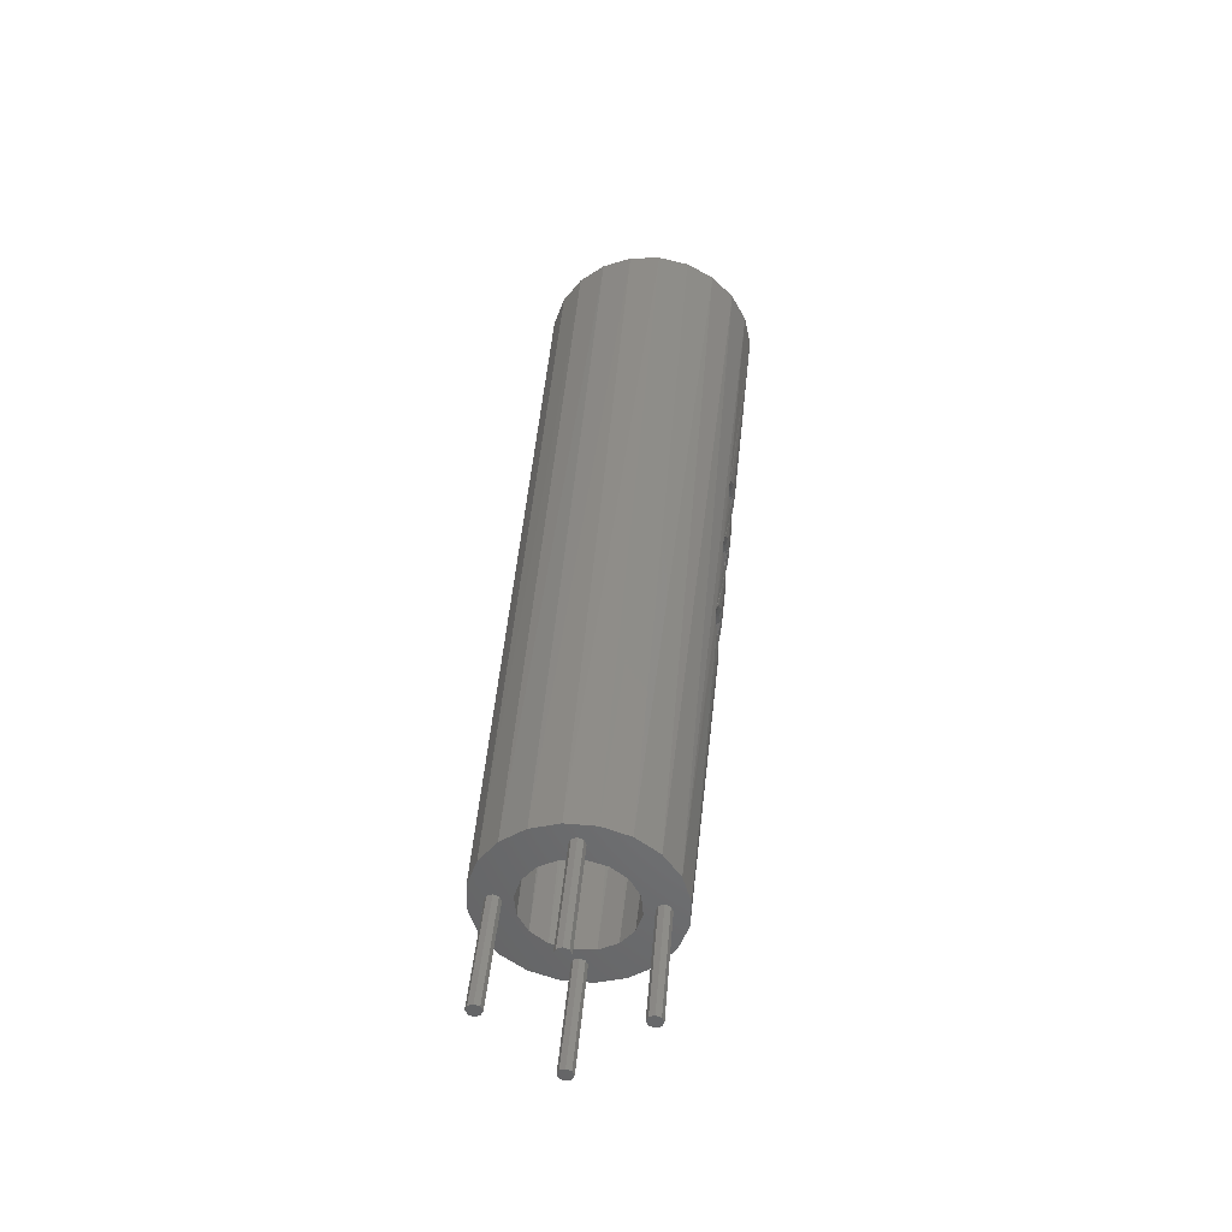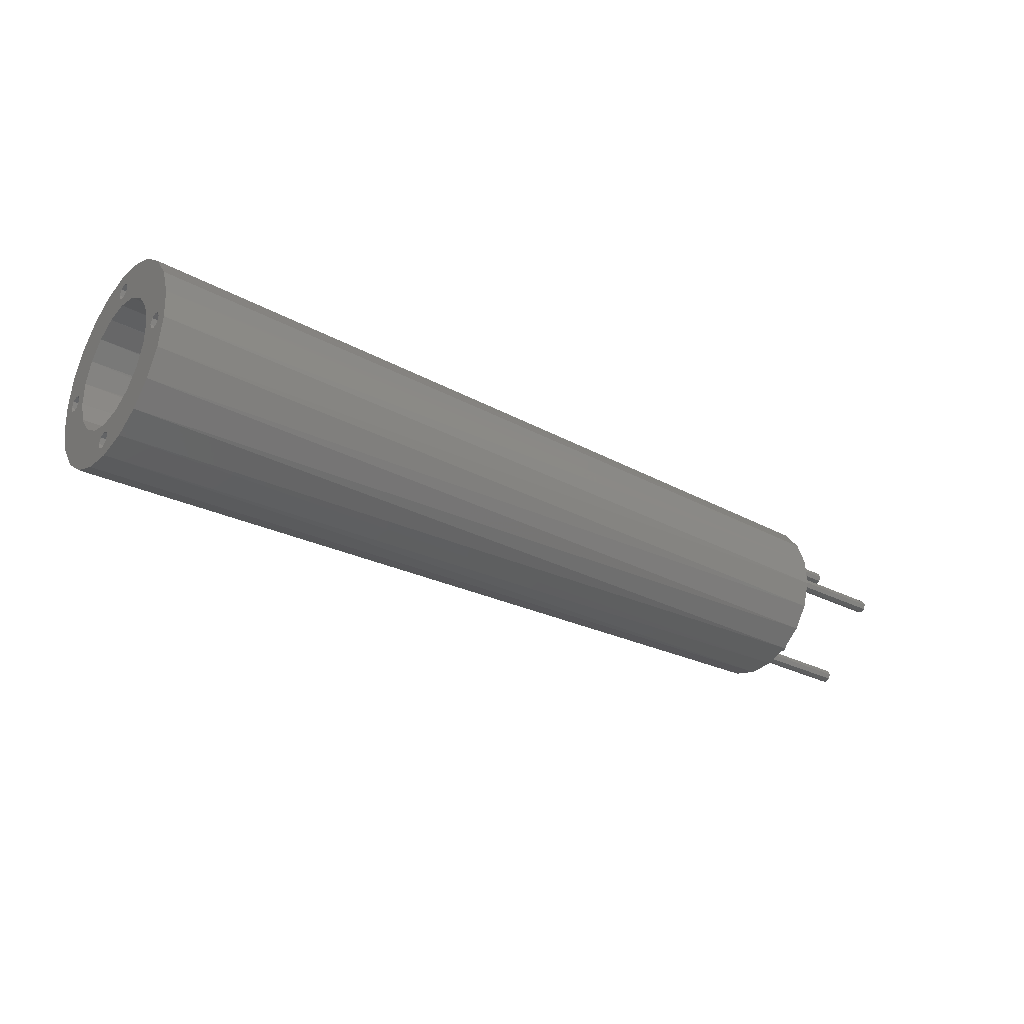
<metadata>
{"format":"stl","ext":"stl","renderer":"f3d","projection":"perspective","resolution":1024,"background":"white","views":[{"elev":38.5,"azim":-85.4,"up":"+Z"},{"elev":-30.2,"azim":143.5,"up":"+Z"}]}
</metadata>
<code>
# stl→obj: 392 verts, 796 faces
v 300 15.4 -11.52
v 300 14.44 -1.061
v 300 14 -4.824e-16
v 300 15.5 -1.5
v 300 11.99 -2.406
v 300 11.53 -15.39
v 300 10.44 -6.36
v 300 7.634 -9.547
v 300 -17 -4.824e-16
v 300 -18.79 -4.092
v 300 -16.88 -9.22
v 300 -1.5 -15.5
v 300 -1.061 -14.44
v 300 -0.2885 -12.22
v 300 -4.451 -11.39
v 300 -13.6 -13.6
v 300 -9.213 -16.88
v 300 -4.084 -18.79
v 300 -1.061 -16.56
v 300 1.5 -15.5
v 300 1.061 -16.56
v 300 1.376 -19.18
v 300 6.724 -18.02
v 300 3.909 -11.58
v 300 1.061 -14.44
v 300 16.88 9.22
v 300 13.6 13.6
v 300 12.09 1.838
v 300 -1.5 15.5
v 300 -1.061 16.56
v 300 -1.376 19.18
v 300 -6.724 18.02
v 300 -11.53 15.39
v 300 -3.909 11.58
v 300 -1.061 14.44
v 300 14.44 1.061
v 300 15.5 1.5
v 300 16.56 1.061
v 300 17 0
v 300 18.79 4.092
v 300 -8.076 -9.176
v 300 -10.73 -5.861
v 300 -12.09 -1.838
v 300 -14 0
v 300 -14.44 -1.061
v 300 -15.5 -1.5
v 300 -16.56 -1.061
v 300 4.451 11.39
v 300 8.076 9.176
v 300 10.73 5.861
v 300 -11.99 2.406
v 300 -10.44 6.36
v 300 -7.634 9.547
v 300 18.02 -6.717
v 300 19.18 -1.368
v 300 16.56 -1.061
v 300 4.084 18.79
v 300 -2.412e-16 17
v 300 1.061 16.56
v 300 1.5 15.5
v 300 -19.18 1.368
v 300 -18.02 6.717
v 300 -15.4 11.52
v 300 -16.56 1.061
v 300 -15.5 1.5
v 300 9.213 16.88
v 300 1.061 14.44
v 300 0.2885 12.22
v 300 1.057e-15 14
v 300 1.057e-15 -17
v 300 -2.412e-16 -14
v 300 -14.44 1.061
v 290 -2.755e-16 -17
v 290 1.061 -16.56
v 290 1.5 -15.5
v 290 -1.061 -16.56
v 290 -1.5 -15.5
v 290 9.185e-17 -14
v 290 -1.061 -14.44
v 290 1.061 -14.44
v 290 -15.5 -1.5
v 290 -14.44 -1.061
v 290 -14 0
v 290 -16.56 -1.061
v 290 -17 1.837e-16
v 290 -15.5 1.5
v 290 -16.56 1.061
v 290 -14.44 1.061
v 290 15.5 -1.5
v 290 16.56 -1.061
v 290 17 0
v 290 14.44 -1.061
v 290 14 1.837e-16
v 290 15.5 1.5
v 290 14.44 1.061
v 290 16.56 1.061
v 290 -2.755e-16 14
v 290 1.061 14.44
v 290 1.5 15.5
v 290 -1.061 14.44
v 290 -1.5 15.5
v 290 9.185e-17 17
v 290 -1.061 16.56
v 290 1.061 16.56
v 150 7.096 -5.716
v 150 8.743 -2.565
v 150 11.54 -10.89
v 150 9.059 0.9758
v 150 7.996 4.368
v 150 10.75 1.531e-16
v 150 -13.92 -7.606
v 150 -15.59 -2.932
v 150 -13.25 1.531e-16
v 150 -11.54 10.89
v 150 -11.12 0.8839
v 150 -12 1.25
v 150 -1.25 -12
v 150 -0.8839 -12.88
v 150 -2.03 -15.74
v 150 -6.793 -14.34
v 150 -10.89 -11.54
v 150 -5.716 -7.096
v 150 -2.565 -8.743
v 150 -0.8839 -11.12
v 150 1.25 -12
v 150 0.8839 -11.12
v 150 0.9758 -9.059
v 150 4.368 -7.996
v 150 7.606 -13.92
v 150 2.932 -15.59
v 150 13.25 0
v 150 13.92 7.606
v 150 15.59 2.932
v 150 15.74 -2.03
v 150 14.34 -6.793
v 150 12.88 -0.8839
v 150 -12.88 -0.8839
v 150 -12 -1.25
v 150 -11.12 -0.8839
v 150 -10.75 0
v 150 -9.059 -0.9758
v 150 -7.996 -4.368
v 150 10.89 11.54
v 150 11.12 0.8839
v 150 5.716 7.096
v 150 2.565 8.743
v 150 1.25 12
v 150 2.03 15.74
v 150 6.793 14.34
v 150 -1.531e-16 -13.25
v 150 0.8839 -12.88
v 150 -0.9758 9.059
v 150 -0.8839 11.12
v 150 -1.531e-16 10.75
v 150 0.8839 11.12
v 150 12.88 0.8839
v 150 12 1.25
v 150 0.8839 12.88
v 150 5.282e-16 13.25
v 150 -0.8839 12.88
v 150 -2.932 15.59
v 150 -7.096 5.716
v 150 -7.606 13.92
v 150 -1.25 12
v 150 -8.743 2.565
v 150 11.12 -0.8839
v 150 -12.88 0.8839
v 150 -14.34 6.793
v 150 -15.74 2.03
v 150 5.282e-16 -10.75
v 150 12 -1.25
v 150 -4.368 7.996
v 130 -1.25 -12
v 130 -0.8839 -11.12
v 130 7.654e-17 -10.75
v 130 0.8839 -11.12
v 130 1.25 -12
v 130 0.8839 -12.88
v 130 -2.296e-16 -13.25
v 130 -0.8839 -12.88
v 130 -13.25 1.531e-16
v 130 -12.88 0.8839
v 130 -12 1.25
v 130 -11.12 0.8839
v 130 -10.75 0
v 130 -11.12 -0.8839
v 130 -12 -1.25
v 130 -12.88 -0.8839
v 130 10.75 1.531e-16
v 130 11.12 0.8839
v 130 12 1.25
v 130 12.88 0.8839
v 130 13.25 0
v 130 12.88 -0.8839
v 130 12 -1.25
v 130 11.12 -0.8839
v 130 -1.25 12
v 130 -0.8839 12.88
v 130 7.654e-17 13.25
v 130 0.8839 12.88
v 130 1.25 12
v 130 0.8839 11.12
v 130 -2.296e-16 10.75
v 130 -0.8839 11.12
v 249 -11.09 1.304
v 249.2 -11.17 4.409e-16
v 248.9 -11.07 -1.474
v 212.6 -9.998 2.898
v 227.8 -10.29 3.019
v 226.6 -10.56 1.728
v 210.5 -9.758 3.498
v 230.9 -10.29 3.259
v 243.7 -10.62 3.08
v 232.3 -10.58 2.257
v 247.6 -10.74 2.966
v 207.5 -10.18 -1.599
v 207.1 -10.3 0
v 247.5 -10.7 -3.079
v 246 -10.51 3.575
v 228.9 -10.19 3.436
v 233.1 -10.84 4.286e-16
v 233 -10.82 0.6233
v 242 -11.02 0
v 242.4 -10.91 -1.59
v 232.8 -10.73 -1.453
v 208.6 -9.916 -2.889
v 209.4 -9.812 -3.272
v 211.3 -9.799 -3.434
v 228 -10.26 -3.137
v 229.4 -10.18 -3.494
v 245.2 -10.49 -3.572
v 246.3 -10.54 -3.526
v 214.1 -10.44 4.286e-16
v 226.1 -10.69 0
v 213.6 -10.29 -1.717
v 226.7 -10.51 -2.019
v 212.4 -9.96 -3.012
v 244.9 -10.5 3.523
v 208.3 -9.972 2.663
v 209.4 -9.812 3.273
v 207.6 -10.16 1.726
v 213.7 -10.31 1.591
v 242.5 -10.89 1.754
v 231.6 -10.42 -2.85
v 243.5 -10.65 -2.955
v 230.5 -10.24 -3.371
v 246.6 -17.19 5.448
v 244.6 -17.14 5.471
v 225.2 -17.36 2.595
v 212.3 -16.48 5.14
v 213.6 -16.73 4.384
v 249.9 -17.86 3
v 250.6 -18.1 0.8576
v 207.1 -16.68 -3.981
v 205.8 -17.04 -1.655
v 248 -17.39 4.894
v 250.7 -18.12 4.296e-07
v 205.6 -17.11 6.287e-15
v 206 -16.98 2.18
v 243.3 -17.25 -5.004
v 229.2 -16.78 -5.45
v 210.6 -16.33 -5.476
v 208.3 -16.46 -4.892
v 241.1 -17.71 2.635
v 230.6 -16.84 5.351
v 231.9 -17.04 4.807
v 233.8 -17.5 2.951
v 234.5 -17.74 0.8368
v 234.6 -17.76 4.091e-07
v 240.5 -17.9 -2.521e-14
v 242 -17.48 3.99
v 243.2 -17.26 4.949
v 228.7 -16.79 5.374
v 248.7 -17.53 -4.418
v 246.8 -17.21 -5.406
v 244.8 -17.13 -5.492
v 210.9 -16.34 5.465
v 226.1 -17.13 3.923
v 227.3 -16.91 4.862
v 208.9 -16.39 5.181
v 231.2 -16.92 -5.168
v 242.1 -17.46 -4.076
v 233 -17.27 -3.995
v 240.7 -17.82 -1.697
v 234.2 -17.62 -2.161
v 212.9 -16.59 -4.838
v 226.9 -16.97 -4.633
v 214.1 -16.86 -3.886
v 225.2 -17.35 -2.666
v 215 -17.14 -2.538
v 224.6 -17.54 -2.471e-14
v 215.6 -17.34 1.538e-09
v 207.2 -16.67 4.024
v 215.1 -17.18 2.237
v 250 -17.91 -2.693
v 210.8 -14.92 3.493
v 212.7 -15.28 2.803
v 213.8 -15.7 1.431
v 214.1 -15.84 4.286e-16
v 209.5 -14.96 3.31
v 208.2 -15.21 2.57
v 207.4 -15.5 1.392
v 207.1 -15.61 -8.572e-16
v 209 -15.03 -3.126
v 208.2 -15.22 -2.543
v 207.3 -15.55 -1.057
v 210.6 -14.91 -3.5
v 212.2 -15.15 -3.092
v 213.7 -15.65 -1.623
v 212.9 -16.42 3.359
v 211.9 -16.24 3.897
v 214.8 -17.13 -1.383e-07
v 214.2 -16.76 1.742
v 214.3 -16.58 -1.318e-07
v 207 -16.59 1.691
v 206.3 -16.92 7.483e-15
v 206.9 -16.37 5.119e-15
v 208 -16.36 3.084
v 209.4 -16.16 3.917
v 210.8 -16.14 4.117
v 213.3 -16.52 -2.993
v 214 -16.73 -1.973
v 212.3 -16.31 -3.685
v 206.8 -16.63 -1.286
v 210.6 -16.13 -4.124
v 208.9 -16.21 -3.713
v 207.9 -16.36 -3.052
v 232.5 -16.02 1.891
v 233.1 -16.26 4.286e-16
v 230.3 -15.42 3.428
v 231.3 -15.6 3.08
v 226.5 -15.88 1.662
v 226.1 -16.04 -8.572e-16
v 228 -15.47 3.113
v 229 -15.36 3.442
v 229.3 -15.35 -3.491
v 227.7 -15.52 -2.967
v 226.5 -15.87 -1.707
v 230.7 -15.48 -3.311
v 232 -15.81 -2.56
v 232.8 -16.13 -1.385
v 225.3 -17.35 4.648e-15
v 226.2 -16.97 -2.064
v 225.9 -16.8 2.756e-15
v 233.2 -17.2 -1.683
v 233.8 -17.55 5.001e-07
v 233.3 -17 3.801e-07
v 232.2 -16.93 -3.075
v 230.8 -16.67 -3.918
v 229.3 -16.57 -4.108
v 227.6 -16.69 -3.53
v 226.9 -16.81 3.011
v 226.2 -16.98 2.01
v 233.5 -17.3 0.6544
v 232.9 -17.1 2.29
v 227.8 -16.66 3.694
v 228.9 -16.57 4.054
v 230.3 -16.62 4.044
v 231.4 -16.76 3.665
v 248.6 -16.38 1.942
v 249.2 -16.63 4.409e-16
v 247.3 -15.95 3.168
v 246.3 -15.76 3.526
v 244.9 -15.71 3.54
v 244 -15.82 3.201
v 242.4 -16.23 1.704
v 242 -16.4 -8.817e-16
v 245 -15.71 -3.554
v 243.1 -16 -2.637
v 242.2 -16.33 -1.097
v 246.4 -15.78 -3.499
v 247.8 -16.08 -2.86
v 248.7 -16.43 -1.743
v 242.9 -17.14 -3.143
v 243.9 -16.99 -3.821
v 241.2 -17.71 4.745e-15
v 241.8 -17.41 -1.326
v 241.8 -17.16 2.815e-15
v 249.1 -17.5 -2.104
v 249.9 -17.91 5.243e-07
v 249.4 -17.37 4.018e-07
v 248 -17.21 -3.407
v 246.5 -16.97 -4.113
v 245 -16.92 -4.167
v 242.8 -17.16 3.079
v 242.1 -17.33 2.051
v 249.6 -17.66 0.674
v 248.9 -17.46 2.34
v 243.8 -17 3.781
v 244.9 -16.92 4.152
v 246.3 -16.96 4.142
v 247.4 -17.11 3.753
f 1 2 3
f 1 4 2
f 1 5 6
f 6 5 7
f 6 7 8
f 9 10 11
f 12 13 14
f 12 14 15
f 12 15 16
f 12 16 17
f 12 17 18
f 12 18 19
f 20 21 22
f 20 22 23
f 20 23 6
f 20 6 8
f 20 8 24
f 20 24 25
f 3 26 27
f 3 27 28
f 3 28 5
f 3 5 1
f 29 30 31
f 29 31 32
f 29 32 33
f 29 33 34
f 29 34 35
f 26 3 36
f 26 36 37
f 26 37 38
f 26 38 39
f 26 39 40
f 16 15 41
f 16 41 42
f 16 42 43
f 16 43 44
f 16 44 45
f 16 45 46
f 16 46 47
f 16 47 9
f 16 9 11
f 27 48 49
f 27 49 50
f 27 50 28
f 33 51 52
f 33 52 53
f 33 53 34
f 54 55 40
f 54 40 39
f 54 39 56
f 54 56 4
f 54 4 1
f 57 31 30
f 57 30 58
f 57 58 59
f 57 59 60
f 61 10 62
f 62 10 9
f 62 9 63
f 63 9 64
f 63 64 65
f 66 57 27
f 27 57 60
f 27 60 48
f 48 60 67
f 48 67 68
f 68 67 69
f 68 69 34
f 34 69 35
f 19 18 70
f 70 18 22
f 70 22 21
f 25 24 71
f 71 24 14
f 71 14 13
f 63 65 33
f 33 65 72
f 33 72 51
f 51 72 44
f 51 44 43
f 73 21 74
f 74 21 20
f 74 20 75
f 21 73 70
f 70 73 76
f 70 76 19
f 19 76 77
f 19 77 12
f 78 13 79
f 79 13 12
f 79 12 77
f 13 78 71
f 71 78 80
f 71 80 25
f 25 80 75
f 25 75 20
f 81 45 82
f 82 45 44
f 82 44 83
f 45 81 46
f 46 81 84
f 46 84 47
f 47 84 85
f 47 85 9
f 86 64 87
f 87 64 9
f 87 9 85
f 64 86 65
f 65 86 88
f 65 88 72
f 72 88 83
f 72 83 44
f 89 56 90
f 90 56 39
f 90 39 91
f 56 89 4
f 4 89 92
f 4 92 2
f 2 92 93
f 2 93 3
f 94 36 95
f 95 36 3
f 95 3 93
f 36 94 37
f 37 94 96
f 37 96 38
f 38 96 91
f 38 91 39
f 97 67 98
f 98 67 60
f 98 60 99
f 67 97 69
f 69 97 100
f 69 100 35
f 35 100 101
f 35 101 29
f 102 30 103
f 103 30 29
f 103 29 101
f 30 102 58
f 58 102 104
f 58 104 59
f 59 104 99
f 59 99 60
f 79 80 78
f 80 79 75
f 75 79 77
f 75 77 74
f 74 77 76
f 74 76 73
f 87 88 86
f 88 87 83
f 83 87 85
f 83 85 82
f 82 85 84
f 82 84 81
f 95 96 94
f 96 95 91
f 91 95 93
f 91 93 90
f 90 93 92
f 90 92 89
f 103 104 102
f 104 103 99
f 99 103 101
f 99 101 98
f 98 101 100
f 98 100 97
f 105 106 107
f 108 109 110
f 111 112 113
f 114 115 116
f 117 118 119
f 117 119 120
f 117 120 121
f 117 121 122
f 117 122 123
f 117 123 124
f 125 126 127
f 125 127 128
f 125 128 105
f 125 105 107
f 125 107 129
f 125 129 130
f 131 132 133
f 131 133 134
f 131 134 135
f 131 135 136
f 121 111 113
f 121 113 137
f 121 137 138
f 121 138 139
f 121 139 140
f 121 140 141
f 121 141 142
f 121 142 122
f 143 132 144
f 143 144 110
f 143 110 109
f 143 109 145
f 143 145 146
f 143 146 147
f 143 147 148
f 143 148 149
f 130 119 118
f 130 118 150
f 130 150 151
f 130 151 125
f 146 152 153
f 146 153 154
f 146 154 155
f 146 155 147
f 132 131 156
f 132 156 157
f 132 157 144
f 148 147 158
f 148 158 159
f 148 159 160
f 148 160 161
f 162 163 164
f 164 163 161
f 164 161 160
f 163 162 114
f 114 162 165
f 114 165 115
f 115 165 141
f 115 141 140
f 166 107 110
f 110 107 106
f 110 106 108
f 116 167 114
f 114 167 113
f 114 113 168
f 168 113 112
f 168 112 169
f 126 170 127
f 127 170 124
f 127 124 123
f 136 135 171
f 171 135 107
f 171 107 166
f 162 164 172
f 172 164 153
f 172 153 152
f 173 117 174
f 174 117 124
f 174 124 175
f 175 124 170
f 175 170 176
f 176 170 126
f 176 126 177
f 177 126 125
f 177 125 178
f 178 125 151
f 178 151 179
f 179 151 150
f 179 150 180
f 180 150 118
f 180 118 173
f 173 118 117
f 181 113 182
f 182 113 167
f 182 167 183
f 183 167 116
f 183 116 184
f 184 116 115
f 184 115 185
f 185 115 140
f 185 140 186
f 186 140 139
f 186 139 187
f 187 139 138
f 187 138 188
f 188 138 137
f 188 137 181
f 181 137 113
f 189 110 190
f 190 110 144
f 190 144 191
f 191 144 157
f 191 157 192
f 192 157 156
f 192 156 193
f 193 156 131
f 193 131 194
f 194 131 136
f 194 136 195
f 195 136 171
f 195 171 196
f 196 171 166
f 196 166 189
f 189 166 110
f 197 164 198
f 198 164 160
f 198 160 199
f 199 160 159
f 199 159 200
f 200 159 158
f 200 158 201
f 201 158 147
f 201 147 202
f 202 147 155
f 202 155 203
f 203 155 154
f 203 154 204
f 204 154 153
f 204 153 197
f 197 153 164
f 175 176 174
f 179 180 178
f 178 180 173
f 178 173 177
f 177 173 174
f 177 174 176
f 183 184 182
f 187 188 186
f 186 188 181
f 186 181 185
f 185 181 182
f 185 182 184
f 191 192 190
f 195 196 194
f 194 196 189
f 194 189 193
f 193 189 190
f 193 190 192
f 199 200 198
f 203 204 202
f 202 204 197
f 202 197 201
f 201 197 198
f 201 198 200
f 108 28 109
f 28 50 109
f 42 41 142
f 41 122 142
f 41 15 122
f 15 14 123
f 122 15 123
f 14 24 127
f 123 14 127
f 24 8 128
f 127 24 128
f 8 7 105
f 128 8 105
f 7 5 106
f 105 7 106
f 5 28 108
f 106 5 108
f 111 16 11
f 111 121 16
f 132 40 133
f 132 26 40
f 121 17 16
f 120 18 17
f 120 17 121
f 119 22 18
f 119 18 120
f 130 23 22
f 130 22 119
f 129 6 23
f 129 23 130
f 107 1 6
f 107 6 129
f 135 54 1
f 135 1 107
f 134 55 54
f 134 54 135
f 133 40 55
f 133 55 134
f 50 49 109
f 49 145 109
f 205 43 206
f 43 207 206
f 49 48 145
f 48 68 146
f 145 48 146
f 68 34 152
f 146 68 152
f 34 53 172
f 152 34 172
f 172 53 162
f 208 209 210
f 211 209 208
f 212 213 214
f 51 43 205
f 215 51 205
f 216 141 217
f 207 43 218
f 52 51 219
f 51 215 219
f 220 209 211
f 221 222 223
f 221 223 224
f 221 224 225
f 142 141 216
f 142 216 226
f 142 226 227
f 142 227 228
f 142 228 229
f 42 142 229
f 42 229 230
f 42 230 231
f 42 231 232
f 42 232 218
f 42 218 43
f 233 234 235
f 235 234 236
f 235 236 237
f 237 236 229
f 237 229 228
f 53 52 162
f 162 52 219
f 162 219 211
f 211 219 238
f 211 238 220
f 220 238 213
f 220 213 212
f 239 165 240
f 240 165 162
f 240 162 211
f 239 241 165
f 165 241 217
f 165 217 141
f 233 242 234
f 234 242 208
f 234 208 210
f 213 243 214
f 214 243 223
f 214 223 222
f 225 224 244
f 244 224 245
f 244 245 246
f 246 245 231
f 246 231 230
f 62 247 61
f 62 248 247
f 132 27 26
f 132 143 27
f 143 66 27
f 149 57 66
f 149 66 143
f 148 31 57
f 148 57 149
f 161 32 31
f 161 31 148
f 163 33 32
f 163 32 161
f 114 63 33
f 114 33 163
f 168 62 63
f 168 63 114
f 249 250 251
f 252 253 61
f 254 255 112
f 247 256 61
f 256 252 61
f 257 61 253
f 258 259 169
f 258 169 112
f 258 112 255
f 111 260 261
f 111 261 262
f 111 262 263
f 111 263 254
f 111 254 112
f 264 265 266
f 264 266 267
f 264 267 268
f 264 268 269
f 264 269 270
f 265 264 271
f 265 271 272
f 265 272 248
f 265 248 273
f 11 10 274
f 11 274 275
f 11 275 276
f 11 276 260
f 11 260 111
f 277 250 249
f 277 249 278
f 277 278 279
f 277 279 273
f 277 273 248
f 277 248 62
f 277 62 168
f 277 168 280
f 261 260 281
f 281 260 282
f 281 282 283
f 283 282 284
f 283 284 285
f 285 284 270
f 285 270 269
f 262 261 286
f 286 261 287
f 286 287 288
f 288 287 289
f 288 289 290
f 290 289 291
f 290 291 292
f 280 168 293
f 293 168 169
f 293 169 259
f 292 291 294
f 294 291 249
f 294 249 251
f 61 257 10
f 10 257 295
f 10 295 274
f 296 208 297
f 297 208 242
f 297 242 298
f 298 242 233
f 298 233 299
f 208 296 211
f 211 296 300
f 211 300 240
f 240 300 301
f 240 301 239
f 239 301 302
f 239 302 241
f 241 302 303
f 241 303 217
f 304 226 305
f 305 226 216
f 305 216 306
f 306 216 217
f 306 217 303
f 226 304 227
f 227 304 307
f 227 307 228
f 228 307 308
f 228 308 237
f 237 308 309
f 237 309 235
f 235 309 299
f 235 299 233
f 251 250 310
f 310 250 311
f 310 311 297
f 297 311 296
f 292 294 312
f 312 294 313
f 312 313 314
f 298 299 313
f 313 299 314
f 259 258 315
f 315 258 316
f 315 316 317
f 317 303 315
f 315 303 302
f 293 259 318
f 318 259 315
f 318 315 301
f 301 315 302
f 280 293 319
f 319 293 318
f 319 318 300
f 300 318 301
f 277 280 320
f 320 280 319
f 320 319 296
f 296 319 300
f 250 277 311
f 311 277 320
f 311 320 296
f 294 251 313
f 313 251 310
f 313 310 298
f 298 310 297
f 309 321 322
f 286 288 323
f 323 288 321
f 323 321 308
f 308 321 309
f 258 255 316
f 316 255 324
f 316 324 317
f 306 303 324
f 324 303 317
f 292 312 290
f 290 312 322
f 290 322 288
f 288 322 321
f 299 309 314
f 314 309 322
f 314 322 312
f 262 286 325
f 325 286 323
f 325 323 307
f 307 323 308
f 263 262 326
f 326 262 325
f 326 325 304
f 304 325 307
f 254 263 327
f 327 263 326
f 327 326 305
f 305 326 304
f 255 254 324
f 324 254 327
f 324 327 306
f 306 327 305
f 214 222 328
f 328 222 221
f 328 221 329
f 330 212 331
f 331 212 214
f 331 214 328
f 209 332 210
f 210 332 333
f 210 333 234
f 332 209 334
f 334 209 220
f 334 220 335
f 335 220 212
f 335 212 330
f 336 229 337
f 337 229 236
f 337 236 338
f 338 236 234
f 338 234 333
f 229 336 230
f 230 336 339
f 230 339 246
f 246 339 340
f 246 340 244
f 244 340 341
f 244 341 225
f 225 341 329
f 225 329 221
f 291 289 342
f 342 289 343
f 342 343 344
f 338 333 343
f 343 333 344
f 285 269 345
f 345 269 346
f 345 346 347
f 347 329 345
f 345 329 341
f 283 285 348
f 348 285 345
f 348 345 340
f 340 345 341
f 281 283 349
f 349 283 348
f 349 348 339
f 339 348 340
f 261 281 350
f 350 281 349
f 350 349 336
f 336 349 339
f 287 261 351
f 351 261 350
f 351 350 337
f 337 350 336
f 289 287 343
f 343 287 351
f 343 351 338
f 338 351 337
f 332 352 353
f 328 354 355
f 279 278 356
f 356 278 352
f 356 352 334
f 334 352 332
f 328 329 354
f 354 329 347
f 354 347 346
f 267 355 268
f 268 355 354
f 268 354 269
f 269 354 346
f 291 342 249
f 249 342 353
f 249 353 278
f 278 353 352
f 333 332 344
f 344 332 353
f 344 353 342
f 273 279 357
f 357 279 356
f 357 356 335
f 335 356 334
f 265 273 358
f 358 273 357
f 358 357 330
f 330 357 335
f 266 265 359
f 359 265 358
f 359 358 331
f 331 358 330
f 267 266 355
f 355 266 359
f 355 359 328
f 328 359 331
f 215 205 360
f 360 205 206
f 360 206 361
f 360 362 215
f 215 362 363
f 215 363 219
f 219 363 364
f 219 364 238
f 238 364 365
f 238 365 213
f 213 365 366
f 213 366 243
f 243 366 367
f 243 367 223
f 368 245 369
f 369 245 224
f 369 224 370
f 370 224 223
f 370 223 367
f 245 368 231
f 231 368 371
f 231 371 232
f 232 371 372
f 232 372 218
f 218 372 373
f 218 373 207
f 207 373 361
f 207 361 206
f 282 260 374
f 374 260 375
f 374 375 369
f 369 375 368
f 270 284 376
f 376 284 377
f 376 377 378
f 370 367 377
f 377 367 378
f 295 257 379
f 379 257 380
f 379 380 381
f 381 361 379
f 379 361 373
f 274 295 382
f 382 295 379
f 382 379 372
f 372 379 373
f 275 274 383
f 383 274 382
f 383 382 371
f 371 382 372
f 276 275 384
f 384 275 383
f 384 383 368
f 368 383 371
f 260 276 375
f 375 276 384
f 375 384 368
f 284 282 377
f 377 282 374
f 377 374 370
f 370 374 369
f 366 385 386
f 360 387 388
f 272 271 389
f 389 271 385
f 389 385 365
f 365 385 366
f 360 361 387
f 387 361 381
f 387 381 380
f 252 388 253
f 253 388 387
f 253 387 257
f 257 387 380
f 270 376 264
f 264 376 386
f 264 386 271
f 271 386 385
f 367 366 378
f 378 366 386
f 378 386 376
f 248 272 390
f 390 272 389
f 390 389 364
f 364 389 365
f 247 248 391
f 391 248 390
f 391 390 363
f 363 390 364
f 256 247 392
f 392 247 391
f 392 391 362
f 362 391 363
f 252 256 388
f 388 256 392
f 388 392 360
f 360 392 362

</code>
